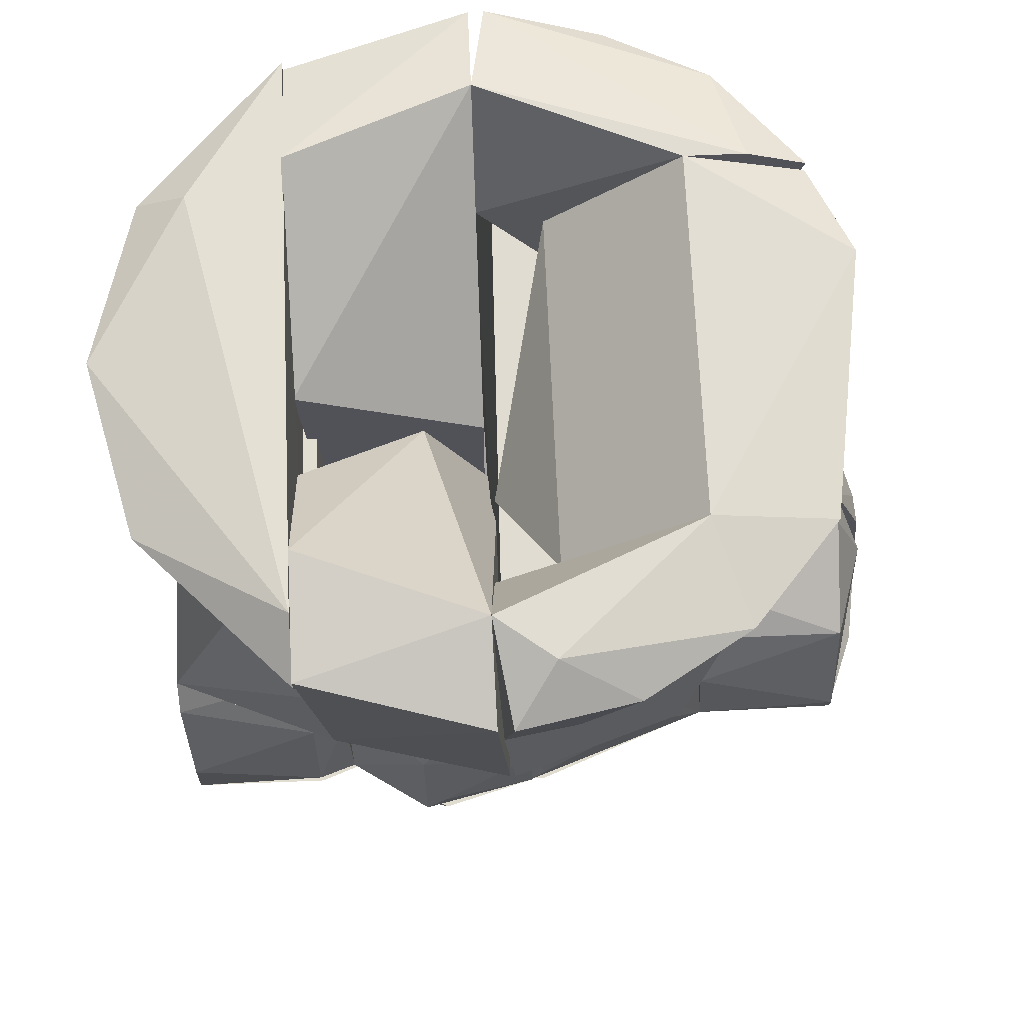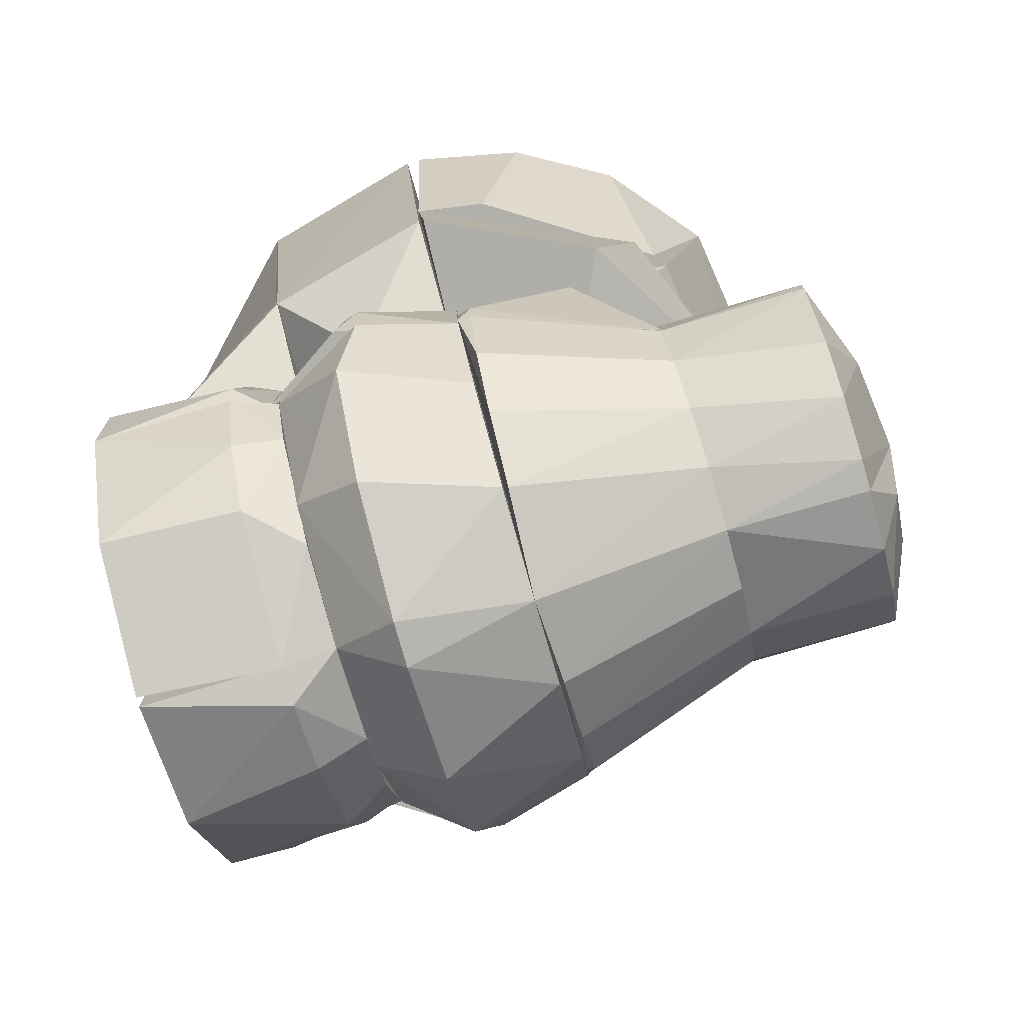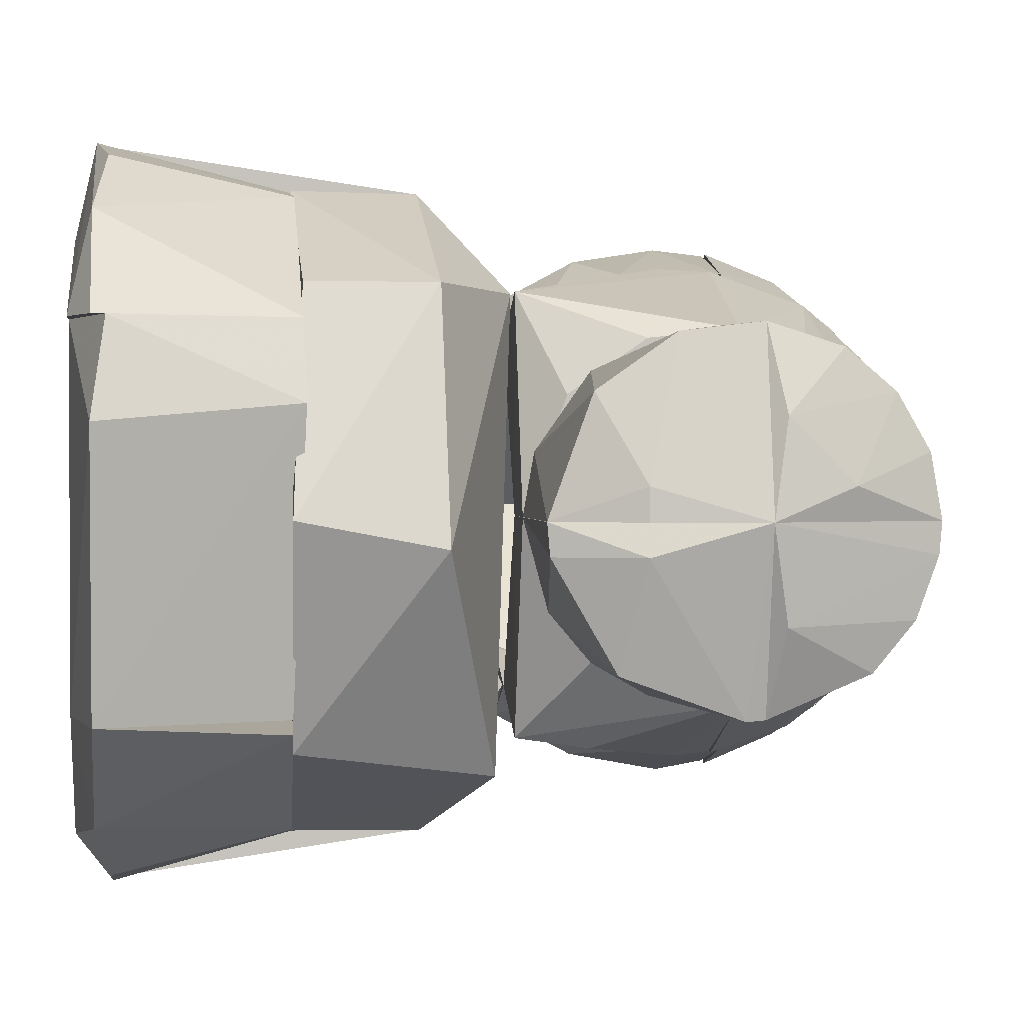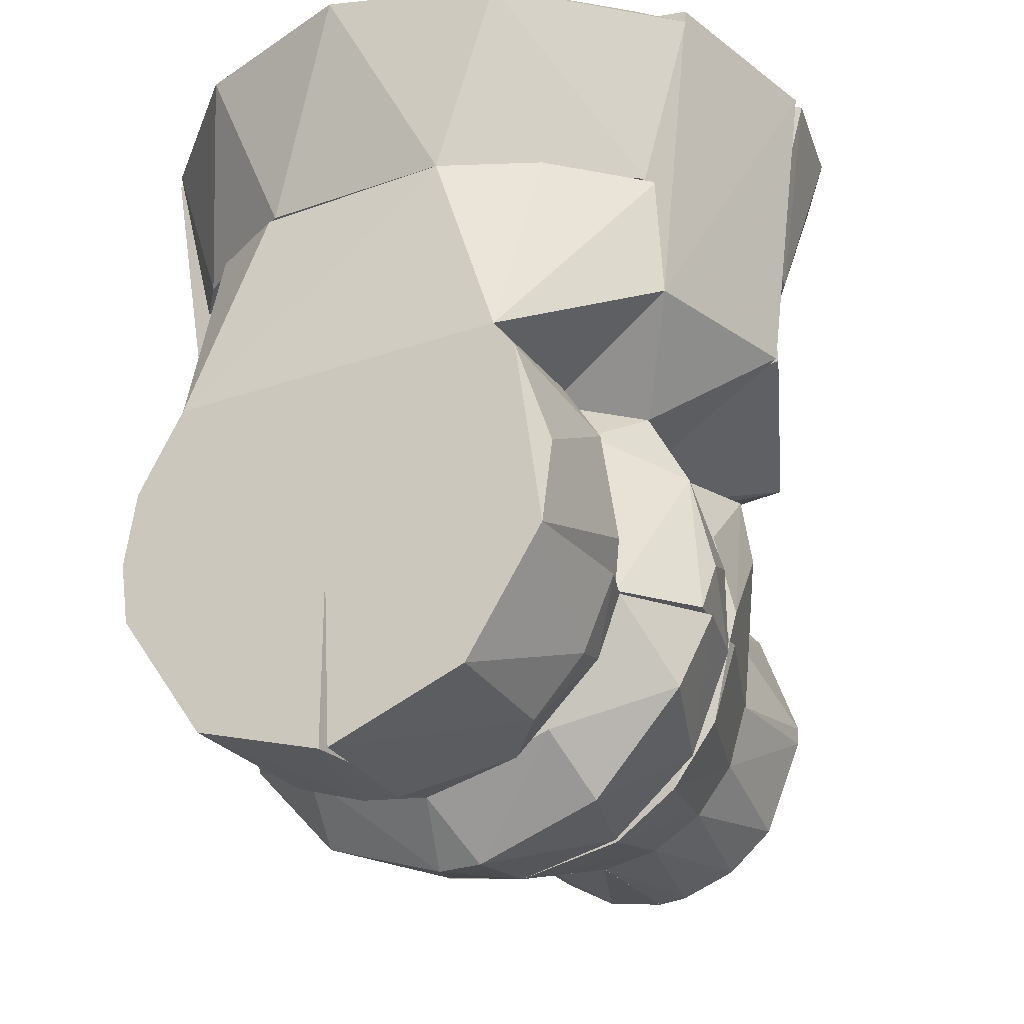
<metadata>
{"format":"obj","ext":"obj","renderer":"f3d","projection":"perspective","resolution":1024,"background":"white","views":[{"elev":68.3,"azim":177.6,"up":"+Y"},{"elev":-77.6,"azim":-164.2,"up":"+Y"},{"elev":1.4,"azim":-97.6,"up":"+Z"},{"elev":-27.0,"azim":118.6,"up":"+Y"}]}
</metadata>
<code>
v -0.003419 -0.0228 -0.05387
v 0.04146 -0.02469 -0.04769
v 0.02327 0.02534 -0.032
v 0.04074 0.0246 -0.03281
v 0.04175 0.01387 -0.04209
v 0.02327 0.02534 -0.04808
v 0.02327 -0.02392 -0.05974
v 0.01827 -0.01219 -0.061
v -0.001349 0.02638 -0.03913
v -0.001553 0.02151 -0.04343
v -0.002573 -0.002716 -0.05416
v 0.02327 0.007621 -0.0577
f 1 2 3
f 4 5 6
f 4 6 3
f 4 3 2
f 4 2 5
f 7 1 8
f 7 2 1
f 9 3 6
f 9 6 10
f 9 1 3
f 9 10 1
f 11 8 1
f 11 1 10
f 12 8 11
f 12 10 6
f 12 11 10
f 12 5 2
f 12 2 7
f 12 7 8
f 12 6 5
v 0.04146 -0.02469 0.04769
v -0.003419 -0.0228 0.05384
v 0.02327 0.02534 0.032
v 0.04175 0.01387 0.04209
v 0.02327 -0.01219 0.061
v 0.04074 0.0246 0.03281
v 0.02327 0.02528 0.04814
v -0.001349 0.02638 0.03904
v -0.001706 0.01788 0.04602
v 0.02327 -0.02392 0.05974
v 0.01827 0.007621 0.0577
v -0.002446 0.000306 0.05354
f 13 14 15
f 16 17 13
f 18 19 16
f 18 13 15
f 18 16 13
f 20 19 18
f 20 18 15
f 20 21 19
f 20 15 14
f 20 14 21
f 22 13 17
f 22 17 14
f 22 14 13
f 23 17 16
f 23 16 19
f 23 19 21
f 24 21 14
f 24 23 21
f 24 14 17
f 24 17 23
v -0.0456 -0.01799 -0.03949
v -0.08855 -0.01558 -7.659e-05
v -0.04752 -0.05218 -7.659e-05
v -0.07869 -0.01613 -0.03965
v -0.047 -0.04283 -0.02571
v -0.07869 -0.05218 -7.659e-05
v -0.07869 -0.05158 -0.006946
v -0.08581 -0.01899 -0.02086
v -0.07869 -0.03792 -0.03062
v -0.0464 -0.03219 -0.03464
v -0.07869 -0.04683 -0.02
v -0.04739 -0.04977 -0.01368
f 25 26 27
f 25 28 26
f 29 25 27
f 30 27 26
f 30 26 31
f 30 31 27
f 32 26 28
f 32 28 33
f 32 31 26
f 34 25 29
f 34 29 33
f 34 28 25
f 34 33 28
f 35 31 32
f 35 32 33
f 35 33 29
f 36 31 35
f 36 35 29
f 36 27 31
f 36 29 27
v -0.08854 -0.01562 -7.659e-05
v -0.0456 -0.01803 0.03949
v -0.04752 -0.05218 -2.885e-05
v -0.07869 -0.05218 -7.659e-05
v -0.07869 -0.01618 0.03965
v -0.047 -0.04283 0.02571
v -0.07869 -0.03219 0.03464
v -0.07869 -0.04283 0.02571
v -0.0464 -0.03219 0.03464
v -0.08581 -0.01899 0.02086
v -0.08581 -0.03297 0.007016
v -0.07869 -0.04977 0.01368
f 37 38 39
f 37 39 40
f 41 38 37
f 42 39 38
f 43 44 42
f 43 38 41
f 45 42 38
f 45 38 43
f 45 43 42
f 46 41 37
f 46 43 41
f 46 44 43
f 47 37 40
f 47 46 37
f 47 44 46
f 48 44 47
f 48 47 40
f 48 39 42
f 48 42 44
f 48 40 39
v -0.003419 -0.0228 -0.05387
v -0.005282 -0.06706 0
v 0.03781 -0.06148 -0
v 0.03937 -0.0246 -0.04771
v 0.01827 -0.02371 -0.05979
v -0.004374 -0.04549 -0.04376
v 0.03823 -0.05169 -0.02983
v 0.02327 -0.07298 -0.005037
v 0.02327 -0.06325 -0.03336
v 0.02327 -0.04122 -0.05365
v -0.00506 -0.06178 -0.02377
v 0.02327 -0.07298 -0
f 49 50 51
f 49 51 52
f 49 52 53
f 49 53 54
f 49 54 50
f 55 51 56
f 55 56 57
f 55 52 51
f 58 52 55
f 58 55 57
f 58 53 52
f 58 57 54
f 58 54 53
f 59 57 56
f 59 56 50
f 59 50 54
f 59 54 57
f 60 51 50
f 60 50 56
f 60 56 51
v -0.003419 -0.0228 0.05384
v 0.03781 -0.06148 -0
v -0.005282 -0.06706 0
v -0.004497 -0.04842 0.04137
v 0.03936 -0.0246 0.04771
v 0.01827 -0.02371 0.05979
v 0.03822 -0.05169 0.02983
v 0.02327 -0.06325 0.03336
v 0.02327 -0.07298 0.005037
v 0.02327 -0.04122 0.05365
v -0.005134 -0.06353 0.01969
v 0.02327 -0.07298 -0
f 61 62 63
f 61 63 64
f 65 62 61
f 65 61 66
f 67 68 69
f 67 69 62
f 67 62 65
f 70 68 67
f 70 67 65
f 70 65 66
f 70 66 61
f 70 61 64
f 70 64 68
f 71 63 69
f 71 69 68
f 71 64 63
f 71 68 64
f 72 63 62
f 72 62 69
f 72 69 63
v -0.04615 -0.01796 -0.03949
v -0.04358 0.02781 -7.659e-05
v -0.08855 -0.01558 -7.659e-05
v -0.04438 0.01353 -0.03064
v -0.07869 0.02781 -7.659e-05
v -0.07869 0.02719 -0.007016
v -0.07869 -0.01613 -0.03965
v -0.07869 -0.01219 -0.04
v -0.04388 0.02245 -0.02
v -0.07869 0.01353 -0.03064
v -0.04506 0.001495 -0.03759
v -0.08581 0.008601 -0.007016
f 73 74 75
f 76 74 73
f 77 75 74
f 77 74 78
f 79 75 80
f 79 80 73
f 79 73 75
f 81 76 82
f 81 82 78
f 81 78 74
f 81 74 76
f 83 80 82
f 83 82 76
f 83 73 80
f 83 76 73
f 84 75 77
f 84 77 78
f 84 78 82
f 84 80 75
f 84 82 80
v -0.04358 0.02781 0
v -0.04615 -0.018 0.03949
v -0.08854 -0.01562 -7.659e-05
v -0.04582 -0.01219 0.04
v -0.07869 -0.01618 0.03965
v -0.04438 0.01353 0.03063
v -0.07869 0.001495 0.03759
v -0.07869 0.01846 0.02571
v -0.04371 0.0254 0.01368
v -0.07869 0.02781 -0
v -0.08581 0.008601 0.007016
v -0.08607 0.008744 -7.659e-05
f 85 86 87
f 86 85 88
f 89 86 88
f 89 87 86
f 90 88 85
f 91 89 88
f 91 88 90
f 91 90 92
f 91 87 89
f 93 92 90
f 93 90 85
f 93 85 94
f 93 94 92
f 95 87 91
f 95 91 92
f 95 92 94
f 96 87 95
f 96 95 94
f 96 85 87
f 96 94 85
v -0.04752 -0.05218 -7.659e-05
v -0.005282 -0.06706 -7.659e-05
v -0.02869 -0.01894 -7.659e-05
v -0.0456 -0.01799 -0.03949
v -0.047 -0.04283 -0.02571
v -0.006229 -0.0202 -0.05435
v -0.006229 -0.06188 -0.02358
v -0.006229 -0.05185 -0.0381
v -0.003316 -0.02036 -0.05436
v -0.006229 -0.03775 -0.0487
v -0.0464 -0.03219 -0.03464
v -0.04739 -0.04977 -0.01368
f 97 98 99
f 100 101 97
f 100 97 99
f 100 99 102
f 103 101 104
f 105 98 103
f 105 103 104
f 105 99 98
f 105 102 99
f 106 102 105
f 106 105 104
f 107 104 101
f 107 106 104
f 107 101 100
f 107 100 102
f 107 102 106
f 108 97 101
f 108 101 103
f 108 98 97
f 108 103 98
v -0.02869 -0.01898 -7.659e-05
v -0.003318 -0.02041 0.05423
v -0.005282 -0.06706 -7.659e-05
v -0.04752 -0.05218 -2.885e-05
v -0.0456 -0.01803 0.03949
v -0.047 -0.04283 0.02571
v -0.006229 -0.04158 0.04648
v -0.006229 -0.05479 0.03478
v -0.006229 -0.06361 0.0195
v -0.0464 -0.03219 0.03464
v -0.04739 -0.04977 0.01368
v -0.004222 -0.04188 0.04628
f 109 110 111
f 109 111 112
f 113 110 109
f 113 109 112
f 114 113 112
f 115 114 116
f 115 110 113
f 117 112 111
f 118 113 114
f 118 114 115
f 118 115 113
f 119 114 112
f 119 112 117
f 119 116 114
f 119 117 116
f 120 116 117
f 120 111 110
f 120 117 111
f 120 110 115
f 120 115 116
v 0.04952 -0.02503 -0.05137
v 0.08052 -0.02633 -0
v 0.08052 -0.02633 -0.05097
v 0.08052 -0.06514 -0.002134
v 0.04952 -0.06519 -0
v 0.04952 -0.05417 -0.03234
v 0.03781 -0.06148 -0
v 0.08052 -0.05324 -0.03352
v 0.03937 -0.0246 -0.04771
v 0.03879 -0.03824 -0.04209
v 0.03802 -0.0565 -0.02206
v 0.04952 -0.04151 -0.04415
f 121 122 123
f 124 123 122
f 124 122 125
f 126 124 125
f 127 125 122
f 128 123 124
f 128 124 126
f 129 127 122
f 129 130 127
f 129 122 121
f 129 121 130
f 131 127 130
f 131 130 126
f 131 126 125
f 131 125 127
f 132 126 130
f 132 130 121
f 132 128 126
f 132 121 123
f 132 123 128
v 0.08052 -0.06506 -0
v 0.03781 -0.06148 -0
v 0.08052 -0.02633 -0
v 0.08052 -0.0558 0.03011
v 0.03936 -0.0246 0.04771
v 0.06572 -0.02571 0.05124
v 0.03848 -0.04553 0.03658
v 0.08052 -0.02633 0.05092
v 0.04952 -0.04151 0.04415
v 0.04952 -0.05889 0.02505
v 0.03802 -0.0565 0.02206
v 0.04952 -0.06447 0.008658
f 133 134 135
f 133 135 136
f 137 138 135
f 137 134 139
f 137 135 134
f 140 136 135
f 140 135 138
f 141 139 142
f 141 142 136
f 141 136 140
f 141 140 138
f 141 138 137
f 141 137 139
f 143 139 134
f 143 142 139
f 144 142 143
f 144 143 134
f 144 133 136
f 144 136 142
f 144 134 133
v 0.04074 0.0246 -0.03281
v 0.08052 -0.02633 -0
v 0.08052 0.02293 0
v 0.08052 0.01614 -0.04479
v 0.08052 -0.02633 -0.05097
v 0.04146 -0.02469 -0.04769
v 0.04952 -0.01716 -0.05277
v 0.08052 0.02293 -0.03969
v 0.07952 -0.007921 -0.05283
v 0.04952 0.00837 -0.04885
v 0.0421 0.005696 -0.04616
v 0.04952 0.02302 -0.03962
f 145 146 147
f 148 147 146
f 149 148 146
f 150 151 149
f 150 149 146
f 150 146 145
f 152 145 147
f 152 147 148
f 153 151 154
f 153 154 148
f 153 148 149
f 153 149 151
f 155 150 145
f 155 151 150
f 155 154 151
f 156 154 155
f 156 155 145
f 156 145 152
f 156 148 154
f 156 152 148
v 0.08052 0.02293 0
v 0.08052 -0.01219 0.053
v 0.08052 -0.02633 0.05092
v 0.07952 -0.02629 0
v 0.04074 0.0246 0.03281
v 0.04146 -0.02469 0.04769
v 0.08052 0.02293 0.03947
v 0.04952 0.01607 0.04484
v 0.04209 0.005696 0.04616
v 0.04952 0.000113 0.05155
v 0.08052 0.004598 0.05027
v 0.04952 -0.01716 0.05277
f 157 158 159
f 157 159 160
f 157 160 161
f 162 161 160
f 162 160 159
f 163 158 157
f 163 157 161
f 164 163 161
f 165 166 164
f 165 164 161
f 165 161 162
f 167 163 164
f 167 164 166
f 167 158 163
f 167 166 158
f 168 166 165
f 168 165 162
f 168 158 166
f 168 159 158
f 168 162 159
v -0.001349 0.02638 -0.03913
v -0.02869 0.02753 -0.048
v -0.02869 0.02753 -7.659e-05
v -0.04358 0.02781 -7.659e-05
v -0.02869 -0.01894 -7.659e-05
v -0.04615 -0.01796 -0.03949
v -0.003316 -0.02036 -0.05436
v -0.006229 -0.01219 -0.055
v -0.04438 0.01353 -0.03064
v -0.00221 0.00591 -0.05191
v -0.01869 0.02679 -0.009
v -0.02869 0.0112 -0.0505
f 169 170 171
f 172 171 170
f 172 173 171
f 172 174 173
f 175 169 173
f 175 174 176
f 175 173 174
f 177 170 174
f 177 174 172
f 177 172 170
f 178 169 175
f 178 175 176
f 178 176 170
f 178 170 169
f 179 171 173
f 179 173 169
f 179 169 171
f 180 176 174
f 180 174 170
f 180 170 176
v -0.001349 0.02638 0.03904
v -0.003318 -0.02041 0.05423
v -0.02869 -0.01898 -7.659e-05
v -0.002812 -0.008377 0.05485
v -0.02869 0.02753 0.048
v -0.04615 -0.018 0.03949
v -0.04505 0.001495 0.03759
v -0.04358 0.02781 0
v -0.01869 0.02679 0.009
v -0.02869 0.02753 -7.659e-05
v -0.0441 0.01846 0.02571
v -0.002036 0.01006 0.05027
f 181 182 183
f 182 181 184
f 185 182 184
f 186 182 185
f 186 185 187
f 186 187 188
f 186 188 183
f 186 183 182
f 189 181 183
f 190 181 189
f 190 183 188
f 190 189 183
f 190 188 185
f 190 185 181
f 191 188 187
f 191 187 185
f 191 185 188
f 192 184 181
f 192 181 185
f 192 185 184
v -0.06503 0.1166 -0.04097
v -0.03838 0.1216 -0.04097
v -0.04608 0.1166 -0.06352
v -0.05094 0.07624 -0.04435
v 0.006184 0.1216 -0.06031
v 0.005055 0.09481 -0.04385
v 0.004176 0.07392 -0.07183
v 0.002475 0.1136 -0.08193
v -0.01265 0.07463 -0.04097
v -0.01205 0.0746 -0.06924
v -0.0233 0.1136 -0.07667
v -0.006552 0.1216 -0.06992
f 193 194 195
f 193 195 196
f 197 198 199
f 197 199 200
f 197 194 198
f 201 194 193
f 201 193 196
f 201 196 199
f 201 199 198
f 201 198 194
f 202 199 196
f 202 196 195
f 202 200 199
f 203 200 202
f 203 202 195
f 204 197 200
f 204 200 203
f 204 203 195
f 204 195 194
f 204 194 197
v 0.00591 0.1216 0.0603
v -0.05188 0.1216 0.04097
v 0.002475 0.1166 0.08193
v 0.00591 0.07388 0.07178
v 0.00591 0.09481 0.04381
v -0.04608 0.1166 0.06352
v -0.06503 0.1166 0.04097
v -0.0533 0.07388 0.04097
v -0.01264 0.07388 0.04097
v -0.01205 0.07388 0.06924
v -0.0233 0.1136 0.07667
v -0.03838 0.1216 0.04097
f 205 206 207
f 205 207 208
f 205 208 209
f 210 207 206
f 211 206 212
f 211 212 210
f 211 210 206
f 213 212 206
f 213 208 212
f 213 209 208
f 214 208 207
f 214 212 208
f 214 210 212
f 215 207 210
f 215 210 214
f 215 214 207
f 216 209 213
f 216 213 206
f 216 206 205
f 216 205 209
v 0.04684 0.07227 0.05913
v 0.05598 0.07227 0.05161
v 0.04684 0.1166 0.07067
v 0.04601 0.07365 -0.05963
v 0.07449 0.07245 -0.02149
v 0.07838 0.1136 -0.03811
v 0.04601 0.1136 -0.07115
v 0.08778 0.1166 -0
v 0.07838 0.1136 0.03811
v 0.07449 0.07227 0.02149
v 0.04601 0.1216 -0.05818
v 0.06726 0.1216 0.0355
f 217 218 219
f 220 217 219
f 221 217 220
f 222 220 223
f 222 221 220
f 222 224 221
f 225 219 218
f 226 221 224
f 226 224 225
f 226 225 218
f 226 218 217
f 226 217 221
f 227 224 222
f 227 222 223
f 227 223 220
f 227 220 219
f 228 224 227
f 228 227 219
f 228 219 225
f 228 225 224
v 0.08052 0.02293 -0.03969
v 0.07449 0.07245 -0.02149
v 0.08052 0.02293 0.03947
v 0.04322 0.0245 0.03292
v 0.04341 0.07375 -0.06112
v 0.04222 0.04531 -0.06182
v 0.04322 0.07227 0.06124
v 0.04322 0.04531 0.06124
v 0.07375 0.07227 0.02363
v 0.04135 0.02464 -0.03276
v 0.06379 0.0729 -0.04264
v 0.06379 0.07227 0.04264
f 229 230 231
f 229 231 232
f 233 229 234
f 233 234 235
f 236 231 235
f 236 232 231
f 237 230 233
f 237 231 230
f 238 235 234
f 238 236 235
f 238 232 236
f 238 234 229
f 238 229 232
f 239 230 229
f 239 229 233
f 239 233 230
f 240 235 231
f 240 231 237
f 240 233 235
f 240 237 233
v -0.06503 0.1166 -0.04097
v -0.008997 0.09481 -0.04097
v -0.0533 0.07634 -0.04097
v -0.0623 0.07388 0.02345
v -0.07384 0.1166 0.01962
v 0.004176 0.07392 -0.01705
v -0.01264 0.07388 0.04097
v -0.03838 0.1216 -0.04097
v -0.03838 0.1216 0.04097
v -0.06503 0.1136 0.04097
v -0.008997 0.09481 0.04097
v -0.0533 0.07388 0.04097
f 241 242 243
f 241 243 244
f 245 241 244
f 246 243 242
f 246 244 243
f 246 247 244
f 248 241 245
f 248 245 249
f 248 249 242
f 248 242 241
f 250 249 245
f 250 245 244
f 250 247 249
f 251 242 249
f 251 246 242
f 251 249 247
f 251 247 246
f 252 244 247
f 252 247 250
f 252 250 244
v 0.04187 0.0371 -0
v 0.01928 0.07543 -0
v 0.002863 0.04275 -0
v 0.002971 0.04531 -0.07186
v 0.005847 0.1136 -0.0818
v 0.04601 0.09481 -0.01773
v 0.006184 0.1216 -0.06031
v 0.04601 0.1166 -0.07115
v 0.04222 0.04531 -0.06182
v 0.02323 0.02534 -0.04808
v 0.04601 0.1216 -0.04483
v 0.002168 0.02623 -0.03929
f 253 254 255
f 256 255 257
f 258 254 253
f 259 260 257
f 259 257 255
f 259 255 254
f 261 260 258
f 261 258 253
f 261 262 256
f 261 257 260
f 261 256 257
f 261 253 262
f 263 254 258
f 263 259 254
f 263 258 260
f 263 260 259
f 264 255 256
f 264 256 262
f 264 262 253
f 264 253 255
v 0.00591 0.07576 0
v 0.00591 0.04531 0.07178
v 0.00591 0.1166 0.08179
v 0.04684 0.09481 -0
v 0.006021 0.04277 -0
v 0.04322 0.0371 -0
v 0.04322 0.0245 0.03292
v 0.04684 0.1136 0.07067
v 0.04684 0.1216 0.04411
v 0.00591 0.02614 0.03937
v 0.04322 0.04531 0.06124
v 0.00591 0.1216 0.0603
f 265 266 267
f 268 269 265
f 270 269 268
f 270 268 271
f 272 271 268
f 272 268 273
f 272 267 266
f 272 273 267
f 274 269 270
f 274 270 271
f 274 271 266
f 274 265 269
f 274 266 265
f 275 266 271
f 275 271 272
f 275 272 266
f 276 273 268
f 276 268 265
f 276 265 267
f 276 267 273
v 0.004176 0.07392 -0.07183
v 0.00181 0.04531 -0.07189
v -0.03707 0.03281 -0.05516
v -0.06622 0.07688 0
v 0.00181 0.07388 0.07189
v 0.00591 0.02614 0.03937
v -0.01869 0.02711 0.048
v -0.04719 0.07608 -0.04877
v -0.06597 0.04531 -0.006
v -0.04719 0.04531 0.04877
v 0.00591 0.04531 0.07178
v -0.04719 0.07388 0.04877
f 277 278 279
f 277 280 281
f 282 278 277
f 282 283 279
f 282 279 278
f 284 280 277
f 284 277 279
f 285 280 284
f 285 284 279
f 285 279 283
f 285 283 286
f 285 286 280
f 287 281 286
f 287 286 283
f 287 283 282
f 287 277 281
f 287 282 277
f 288 281 280
f 288 280 286
f 288 286 281

</code>
